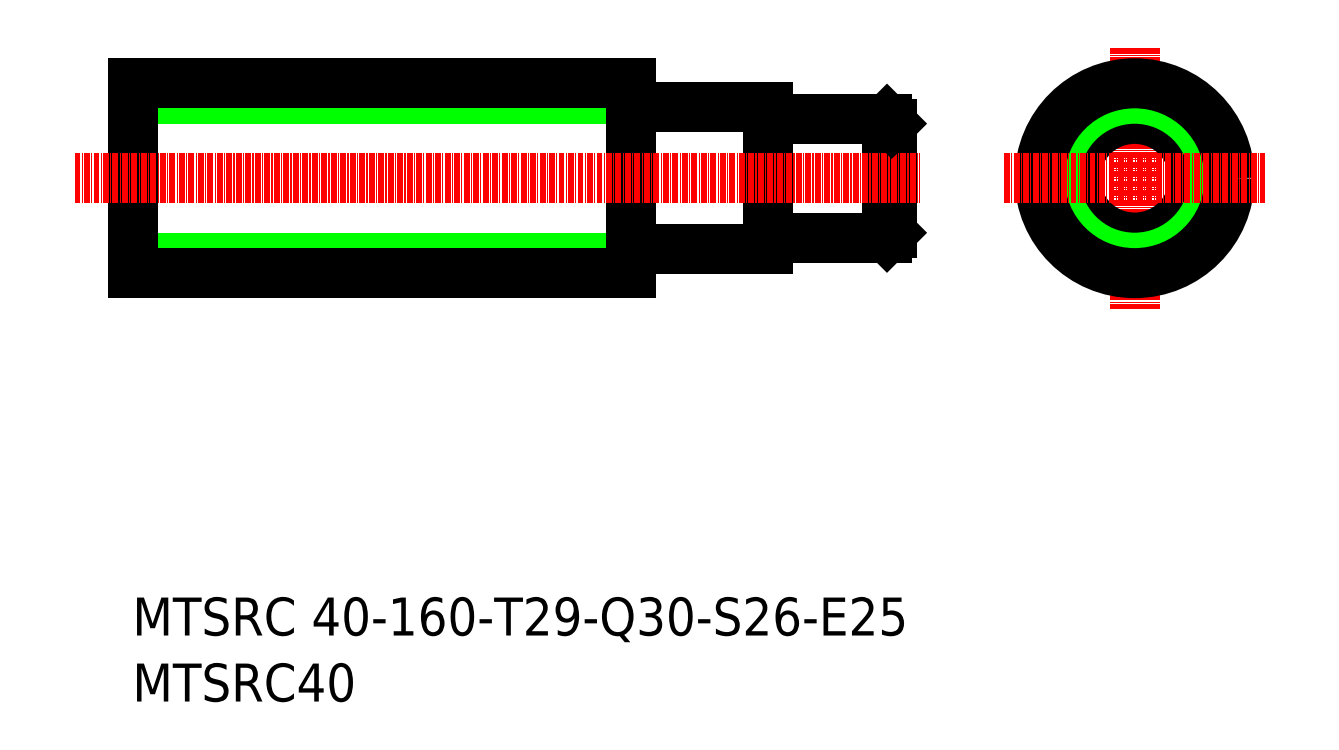
<metadata>
{"format":"dxf","ext":"dxf","renderer":"ezdxf+matplotlib","layout":"modelspace","background":"white","min_lineweight":24,"dpi":150}
</metadata>
<code>
0
SECTION
2
ENTITIES
0
LINE
8
0
10
272.8
20
221.4
30
0
11
272.8
21
190.8
31
0
0
LINE
8
0
10
327.8
20
217.6
30
0
11
327.8
21
194.6
31
0
0
LINE
8
0
10
301.8
20
221.1
30
0
11
301.8
21
191.1
31
0
0
LINE
8
0
10
326.8
20
218.6
30
0
11
326.8
21
193.6
31
0
0
LINE
8
0
10
167.8
20
190.8
30
0
11
167.8
21
221.4
31
0
0
TEXT
8
0
10
167.8
20
109.7
30
0
40
8
1
MTSRC 40-160-T29-Q30-S26-E25
0
TEXT
8
0
10
167.8
20
95.81
30
0
40
8
1
MTSRC40
0
LINE
8
0
10
273.1
20
191.1
30
0
11
301.8
21
191.1
31
0
0
LINE
8
CENTER
10
162.8
20
187.6
30
0
11
277.8
21
187.6
31
0
0
LINE
8
0
10
167.8
20
189.3
30
0
11
272.8
21
189.3
31
0
0
LINE
8
0
10
167.8
20
186.1
30
0
11
272.8
21
186.1
31
0
0
LINE
8
0
10
167.8
20
186.1
30
0
11
167.8
21
190.8
31
0
0
LINE
8
0
10
182.2
20
186.1
30
0
11
182.2
21
186.1
31
0
0
LINE
8
0
10
196.7
20
186.1
30
0
11
196.7
21
186.1
31
0
0
ARC
8
0
10
273.1
20
190.8
30
0
40
0.3
50
90
51
180
0
LINE
8
0
10
272.8
20
190.8
30
0
11
272.8
21
186.1
31
0
0
LINE
8
0
10
302.1
20
193.6
30
0
11
326.8
21
193.6
31
0
0
ARC
8
0
10
302.1
20
193.3
30
0
40
0.3
50
90
51
180
0
LINE
8
0
10
327.8
20
194.6
30
0
11
326.8
21
193.6
31
0
0
LINE
8
CENTER
10
155.6
20
206.1
30
0
11
333.8
21
206.1
31
0
0
LINE
8
0
10
273.1
20
221.1
30
0
11
301.8
21
221.1
31
0
0
LINE
8
CENTER
10
162.8
20
224.6
30
0
11
277.8
21
224.6
31
0
0
LINE
8
0
10
167.8
20
222.8
30
0
11
272.8
21
222.8
31
0
0
LINE
8
0
10
167.8
20
226.1
30
0
11
272.8
21
226.1
31
0
0
LINE
8
0
10
167.8
20
226.1
30
0
11
167.8
21
221.4
31
0
0
ARC
8
0
10
273.1
20
221.4
30
0
40
0.3
50
180
51
270
0
LINE
8
0
10
272.8
20
226.1
30
0
11
272.8
21
221.4
31
0
0
LINE
8
0
10
302.1
20
218.6
30
0
11
326.8
21
218.6
31
0
0
ARC
8
0
10
302.1
20
218.9
30
0
40
0.3
50
180
51
270
0
LINE
8
0
10
326.8
20
218.6
30
0
11
327.8
21
217.6
31
0
0
LINE
8
CENTER
10
378.9
20
233.6
30
0
11
378.9
21
178.6
31
0
0
CIRCLE
8
CENTER
10
378.9
20
206.1
30
0
40
18.5
0
CIRCLE
8
0
10
378.9
20
206.1
30
0
40
15
0
CIRCLE
8
0
10
378.9
20
206.1
30
0
40
12.5
0
CIRCLE
8
0
10
378.9
20
206.1
30
0
40
16.75
0
CIRCLE
8
0
10
378.9
20
206.1
30
0
40
20
0
LINE
8
CENTER
10
351.4
20
206.1
30
0
11
406.4
21
206.1
31
0
0
ENDSEC
0
EOF

</code>
